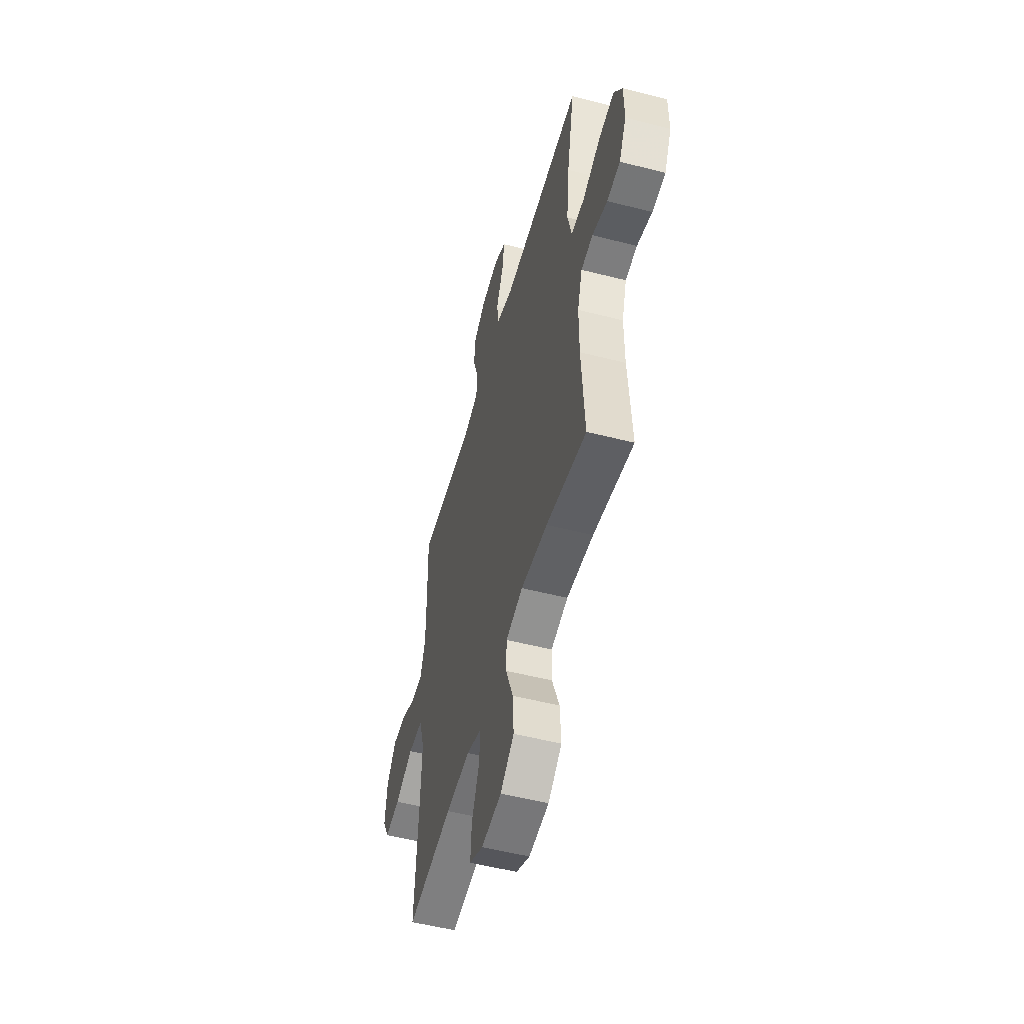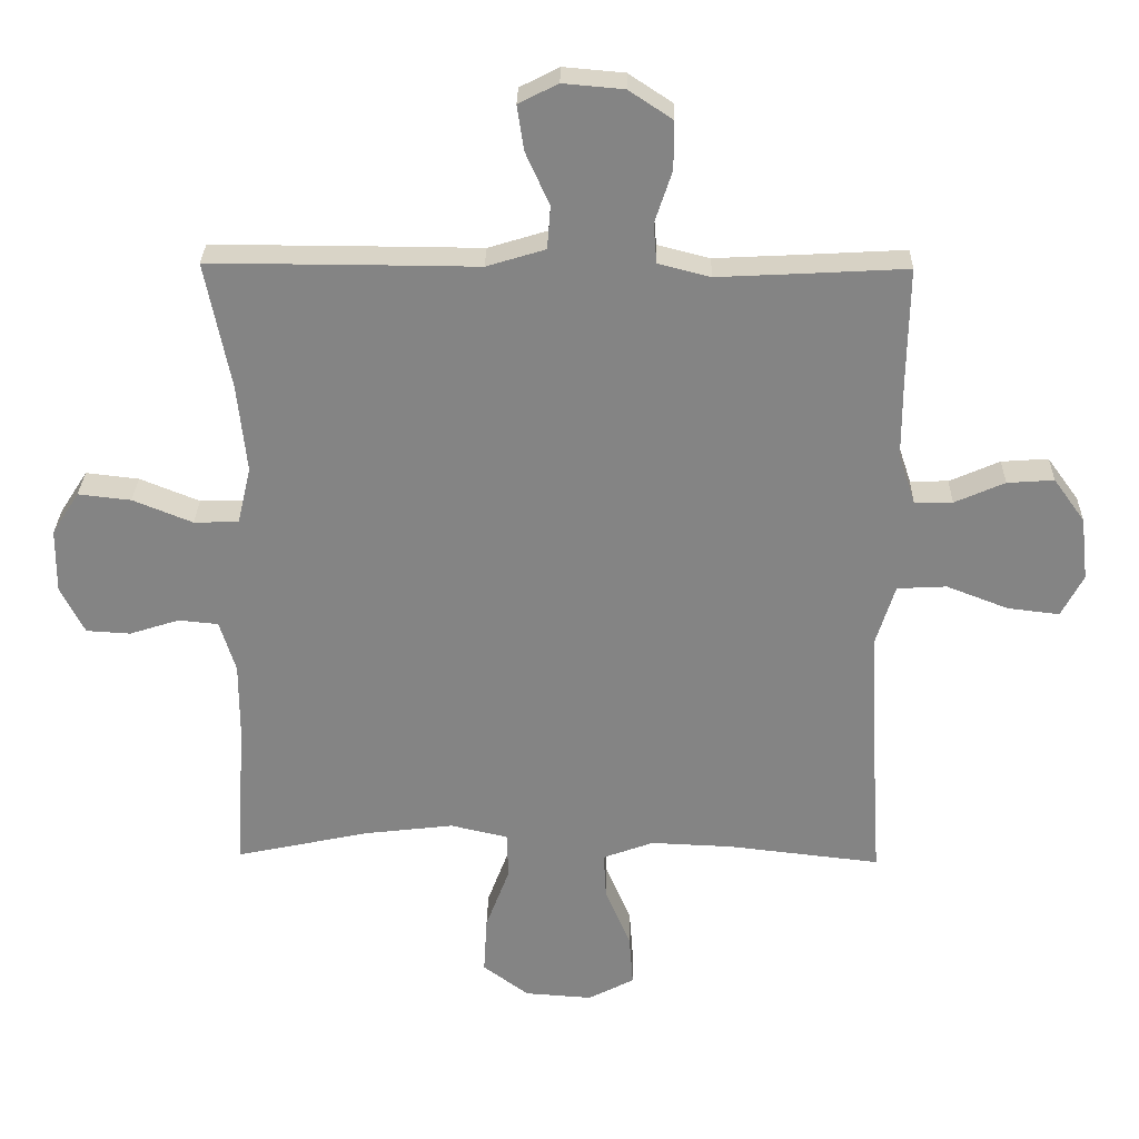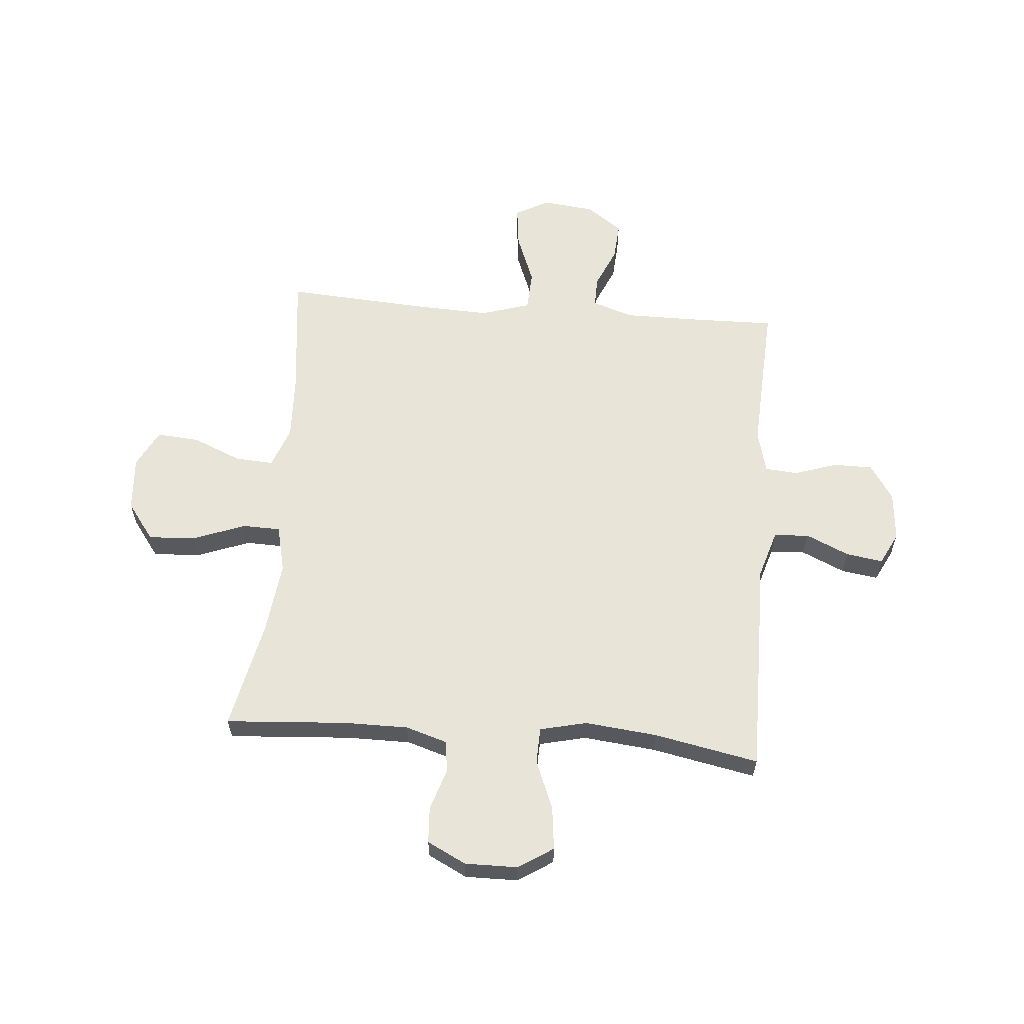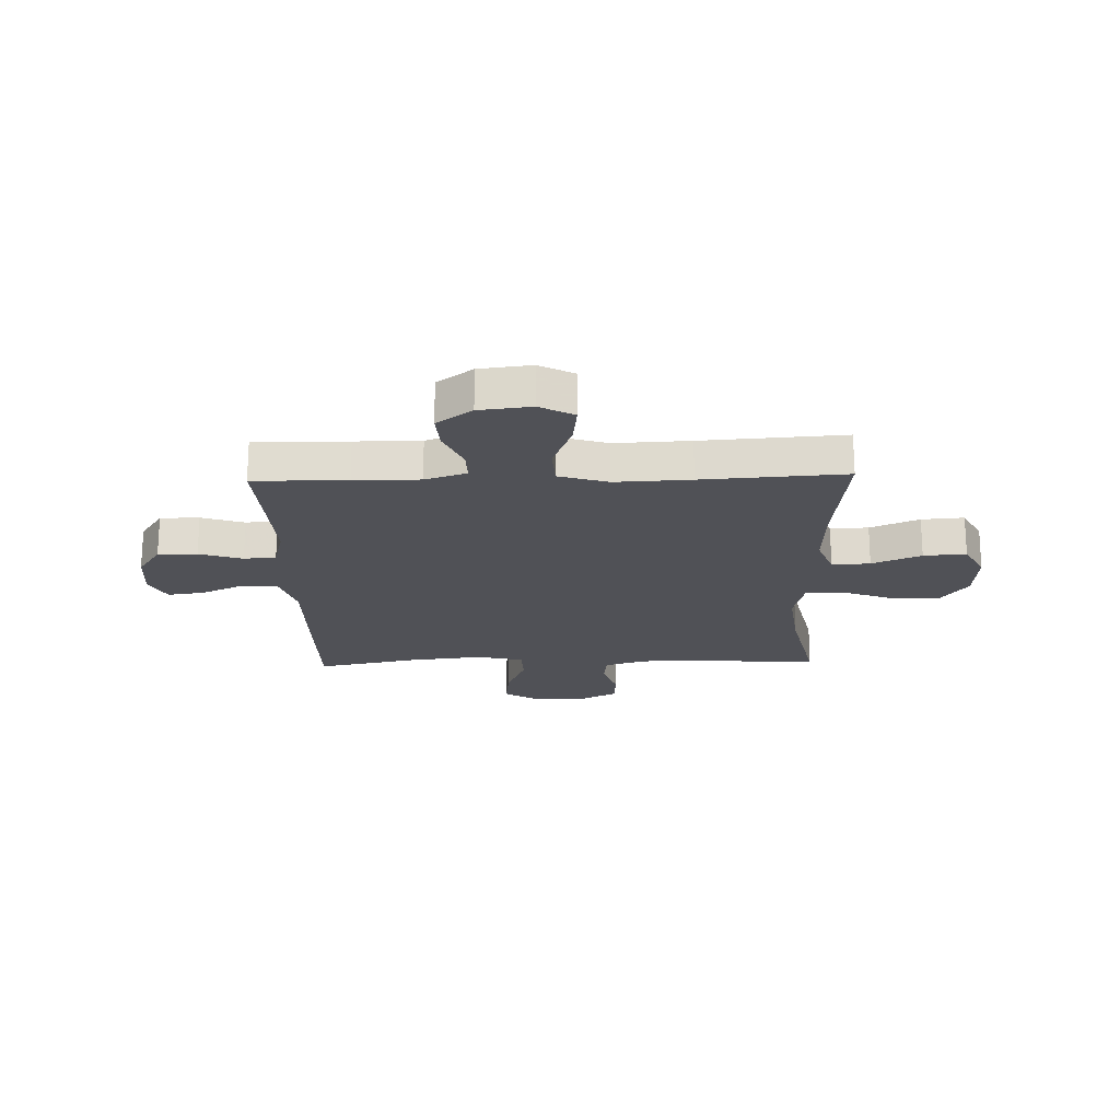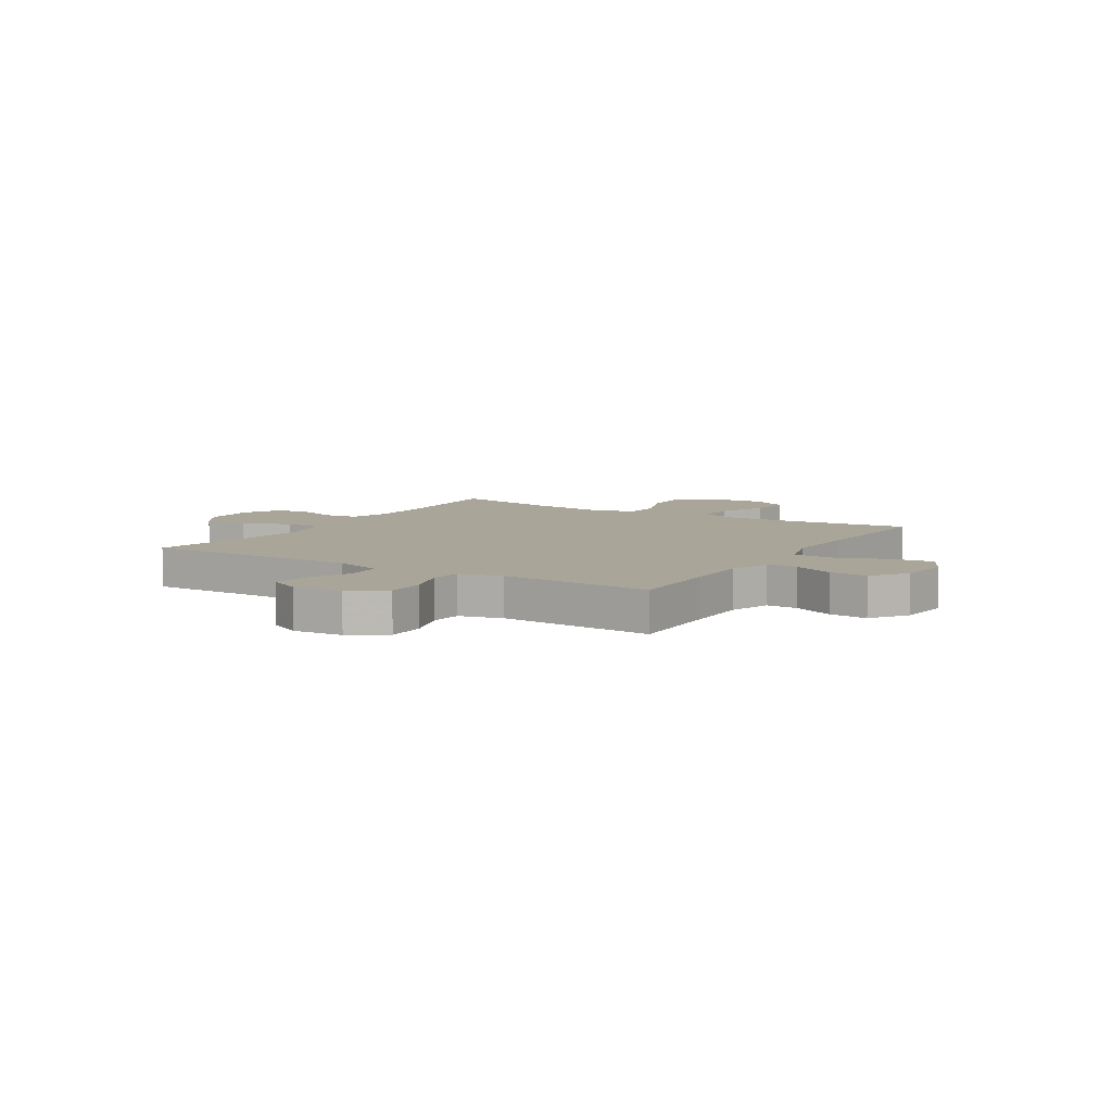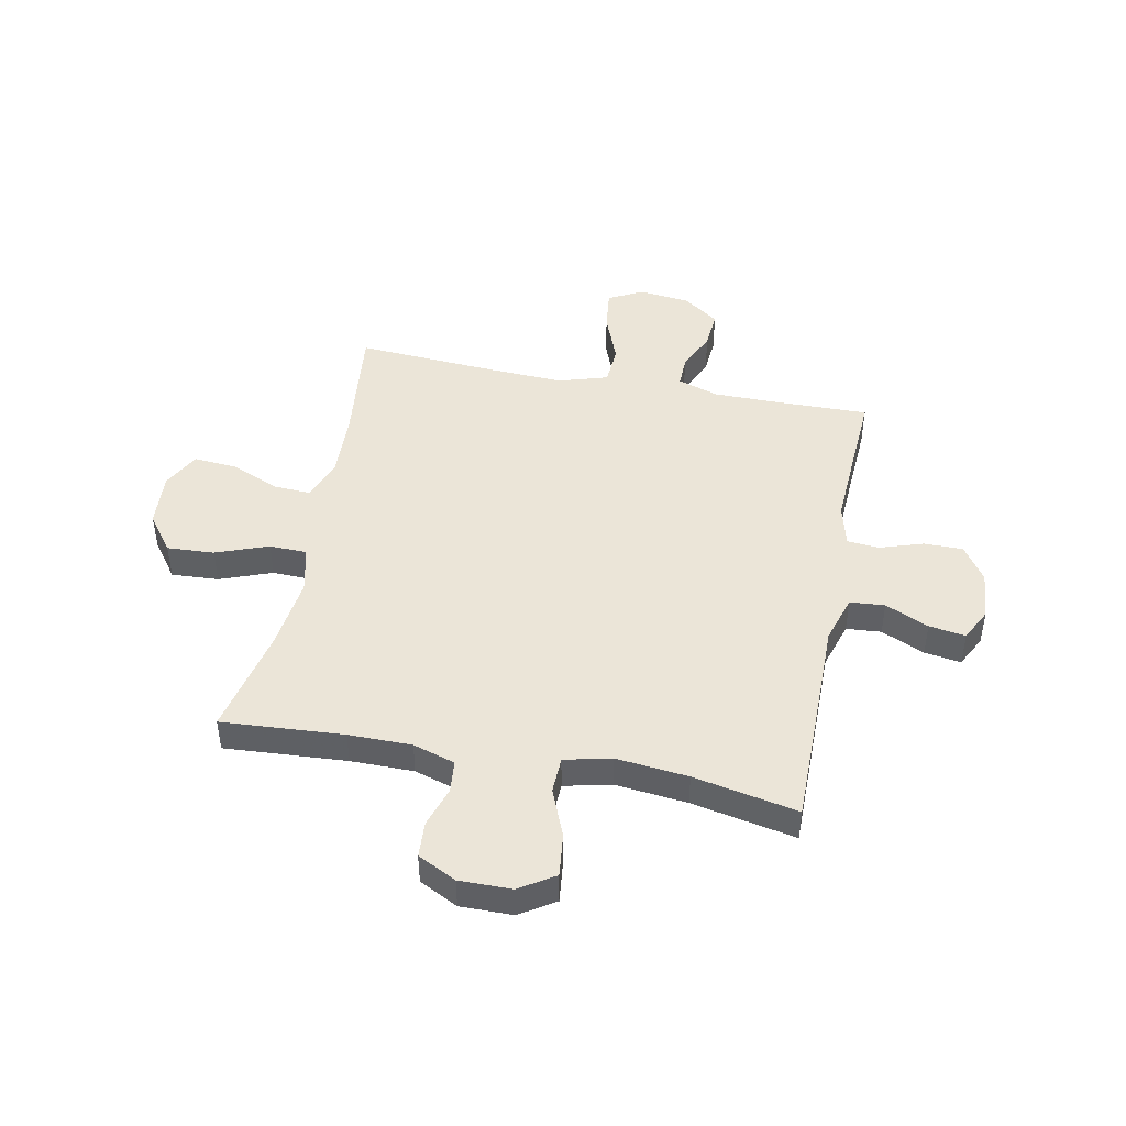
<metadata>
{"format":"obj","ext":"obj","renderer":"f3d","projection":"perspective","resolution":1024,"background":"white","views":[{"elev":-53.3,"azim":-105.3,"up":"+Z"},{"elev":28.5,"azim":1.2,"up":"+Z"},{"elev":60.3,"azim":-85.3,"up":"+Y"},{"elev":-20.5,"azim":91.7,"up":"+Y"},{"elev":7.4,"azim":31.7,"up":"+Y"},{"elev":45.6,"azim":-78.8,"up":"+Y"}]}
</metadata>
<code>
v 0.5 0.07 -0.5
v 0.271 0.07 -0.474
v 0.149 0.07 -0.469
v 0.073 0.07 -0.497
v 0.077 0.07 -0.567
v 0.115 0.07 -0.657
v 0.121 0.07 -0.735
v 0.052 0.07 -0.771
v -0.049 0.07 -0.764
v -0.118 0.07 -0.713
v -0.113 0.07 -0.626
v -0.077 0.07 -0.53
v -0.079 0.07 -0.461
v -0.165 0.07 -0.441
v -0.299 0.07 -0.457
v -0.5 0.07 -0.5
v -0.485 0.07 -0.276
v -0.485 0.07 -0.16
v -0.509 0.07 -0.083
v -0.568 0.07 -0.077
v -0.643 0.07 -0.101
v -0.709 0.07 -0.097
v -0.745 0.07 -0.026
v -0.744 0.07 0.07
v -0.703 0.07 0.134
v -0.624 0.07 0.125
v -0.535 0.07 0.089
v -0.468 0.07 0.091
v -0.448 0.07 0.177
v -0.462 0.07 0.309
v -0.5 0.07 0.5
v -0.237 0.07 0.499
v -0.1 0.07 0.498
v -0.012 0.07 0.525
v -0.007 0.07 0.589
v -0.043 0.07 0.669
v -0.053 0.07 0.736
v 0.006 0.07 0.766
v 0.097 0.07 0.758
v 0.162 0.07 0.715
v 0.162 0.07 0.643
v 0.136 0.07 0.564
v 0.141 0.07 0.505
v 0.219 0.07 0.485
v 0.338 0.07 0.491
v 0.5 0.07 0.5
v 0.497 0.07 0.329
v 0.497 0.07 0.209
v 0.522 0.07 0.133
v 0.579 0.07 0.134
v 0.654 0.07 0.167
v 0.724 0.07 0.172
v 0.771 0.07 0.107
v 0.782 0.07 0.012
v 0.749 0.07 -0.051
v 0.672 0.07 -0.042
v 0.579 0.07 -0.006
v 0.505 0.07 -0.01
v 0.477 0.07 -0.1
v 0.483 0.07 -0.238
v 0.5 0 -0.5
v 0.271 0 -0.474
v 0.149 0 -0.469
v 0.073 0 -0.497
v 0.077 0 -0.567
v 0.115 0 -0.657
v 0.121 0 -0.735
v 0.052 0 -0.771
v -0.049 0 -0.764
v -0.118 0 -0.713
v -0.113 0 -0.626
v -0.077 0 -0.53
v -0.079 0 -0.461
v -0.165 0 -0.441
v -0.299 0 -0.457
v -0.5 0 -0.5
v -0.485 0 -0.276
v -0.485 0 -0.16
v -0.509 0 -0.083
v -0.568 0 -0.077
v -0.643 0 -0.101
v -0.709 0 -0.097
v -0.745 0 -0.026
v -0.744 0 0.07
v -0.703 0 0.134
v -0.624 0 0.125
v -0.535 0 0.089
v -0.468 0 0.091
v -0.448 0 0.177
v -0.462 0 0.309
v -0.5 0 0.5
v -0.237 0 0.499
v -0.1 0 0.498
v -0.012 0 0.525
v -0.007 0 0.589
v -0.043 0 0.669
v -0.053 0 0.736
v 0.006 0 0.766
v 0.097 0 0.758
v 0.162 0 0.715
v 0.162 0 0.643
v 0.136 0 0.564
v 0.141 0 0.505
v 0.219 0 0.485
v 0.338 0 0.491
v 0.5 0 0.5
v 0.497 0 0.329
v 0.497 0 0.209
v 0.522 0 0.133
v 0.579 0 0.134
v 0.654 0 0.167
v 0.724 0 0.172
v 0.771 0 0.107
v 0.782 0 0.012
v 0.749 0 -0.051
v 0.672 0 -0.042
v 0.579 0 -0.006
v 0.505 0 -0.01
v 0.477 0 -0.1
v 0.483 0 -0.238
f 55 56 57
f 54 55 57
f 53 54 57
f 52 53 57
f 51 52 57
f 50 51 57
f 49 50 57 58
f 48 49 58 59
f 45 46 47
f 47 48 59
f 45 47 59
f 44 45 59
f 40 41 42
f 39 40 42
f 38 39 42
f 37 38 42
f 36 37 42
f 35 36 42
f 34 35 42 43
f 44 59 60
f 43 44 60
f 34 43 60
f 33 34 60
f 25 26 27
f 24 25 27
f 23 24 27
f 22 23 27
f 21 22 27
f 20 21 27
f 19 20 27 28
f 18 19 28
f 17 18 28 29
f 15 16 17 29
f 10 11 12
f 9 10 12
f 8 9 12
f 7 8 12
f 6 7 12
f 5 6 12
f 4 5 12 13
f 3 4 13
f 60 1 2
f 33 60 2
f 32 33 2
f 31 32 2
f 30 31 2
f 3 13 14
f 2 3 14
f 30 2 14
f 29 30 14
f 14 15 29
f 117 116 115
f 117 115 114
f 117 114 113
f 117 113 112
f 117 112 111
f 117 111 110
f 118 117 110 109
f 119 118 109 108
f 107 106 105
f 119 108 107
f 119 107 105
f 119 105 104
f 102 101 100
f 102 100 99
f 102 99 98
f 102 98 97
f 102 97 96
f 102 96 95
f 103 102 95 94
f 120 119 104
f 120 104 103
f 120 103 94
f 120 94 93
f 87 86 85
f 87 85 84
f 87 84 83
f 87 83 82
f 87 82 81
f 87 81 80
f 88 87 80 79
f 88 79 78
f 89 88 78 77
f 89 77 76 75
f 72 71 70
f 72 70 69
f 72 69 68
f 72 68 67
f 72 67 66
f 72 66 65
f 73 72 65 64
f 73 64 63
f 62 61 120
f 62 120 93
f 62 93 92
f 62 92 91
f 62 91 90
f 74 73 63
f 74 63 62
f 74 62 90
f 74 90 89
f 89 75 74
f 1 61 62 2
f 2 62 63 3
f 3 63 64 4
f 4 64 65 5
f 5 65 66 6
f 6 66 67 7
f 7 67 68 8
f 8 68 69 9
f 9 69 70 10
f 10 70 71 11
f 11 71 72 12
f 12 72 73 13
f 13 73 74 14
f 14 74 75 15
f 15 75 76 16
f 16 76 77 17
f 17 77 78 18
f 18 78 79 19
f 19 79 80 20
f 20 80 81 21
f 21 81 82 22
f 22 82 83 23
f 23 83 84 24
f 24 84 85 25
f 25 85 86 26
f 26 86 87 27
f 27 87 88 28
f 28 88 89 29
f 29 89 90 30
f 30 90 91 31
f 31 91 92 32
f 32 92 93 33
f 33 93 94 34
f 34 94 95 35
f 35 95 96 36
f 36 96 97 37
f 37 97 98 38
f 38 98 99 39
f 39 99 100 40
f 40 100 101 41
f 41 101 102 42
f 42 102 103 43
f 43 103 104 44
f 44 104 105 45
f 45 105 106 46
f 46 106 107 47
f 47 107 108 48
f 48 108 109 49
f 49 109 110 50
f 50 110 111 51
f 51 111 112 52
f 52 112 113 53
f 53 113 114 54
f 54 114 115 55
f 55 115 116 56
f 56 116 117 57
f 57 117 118 58
f 58 118 119 59
f 59 119 120 60
f 60 120 61 1

</code>
